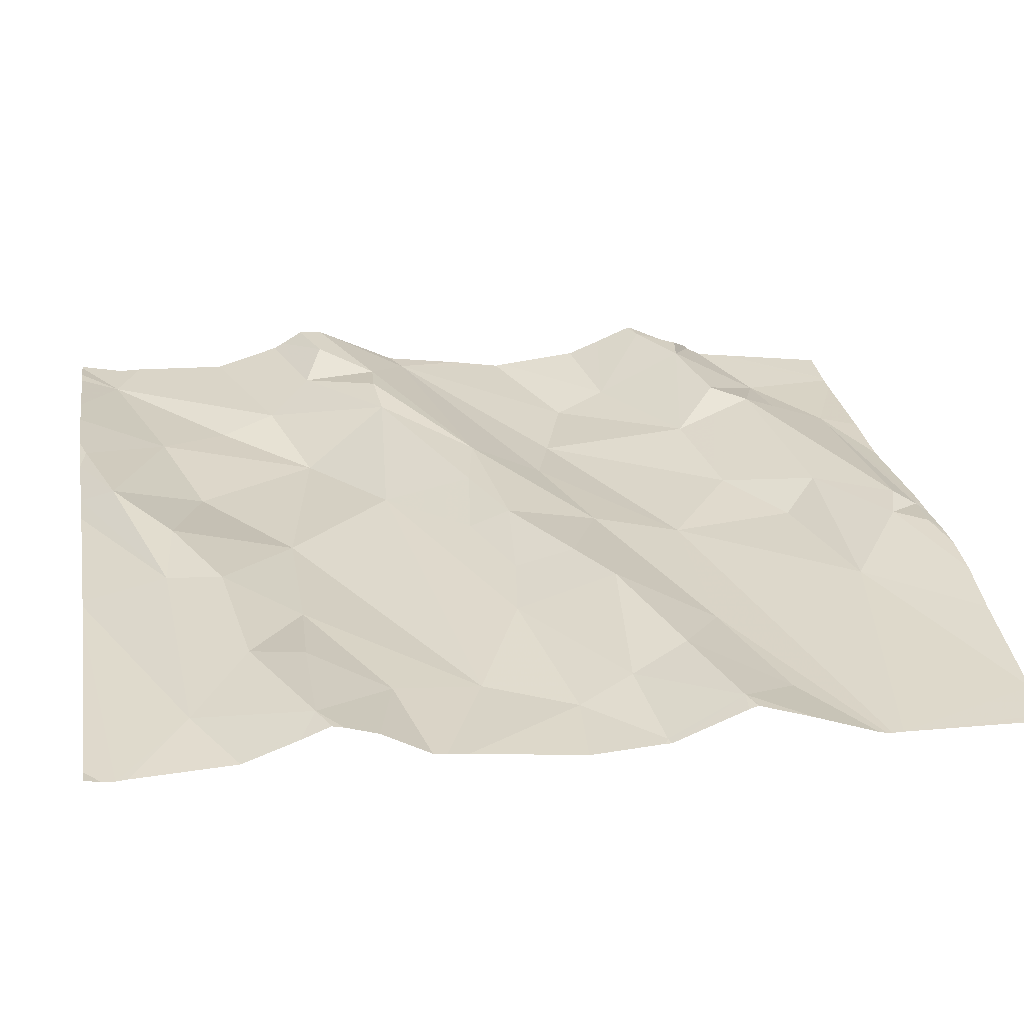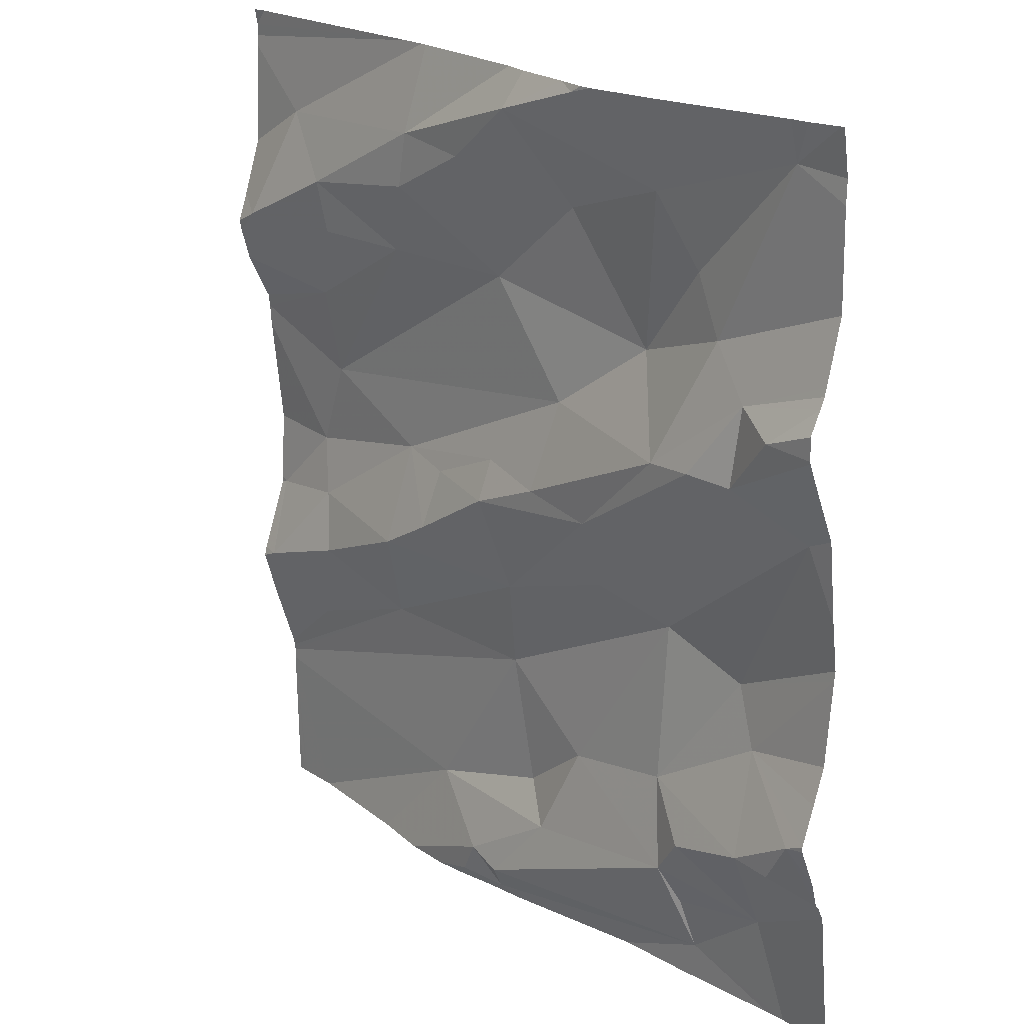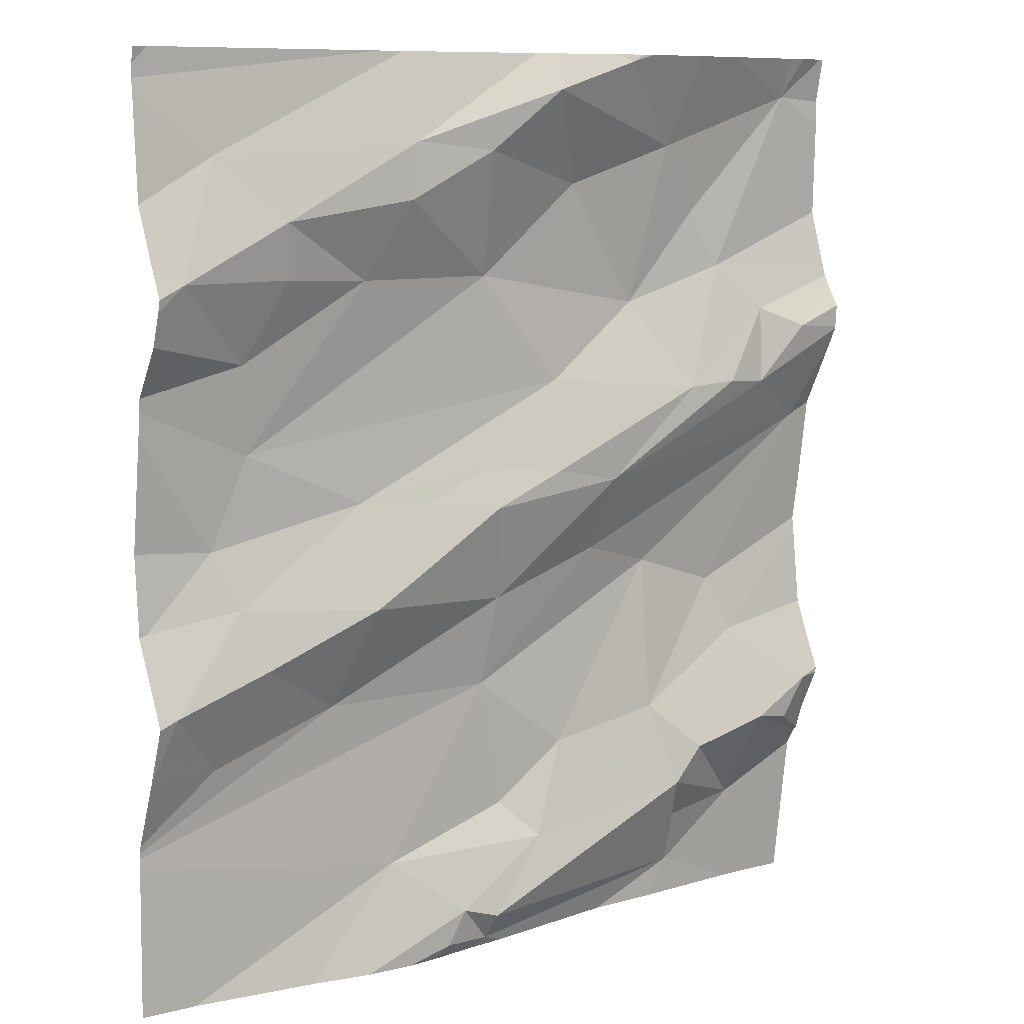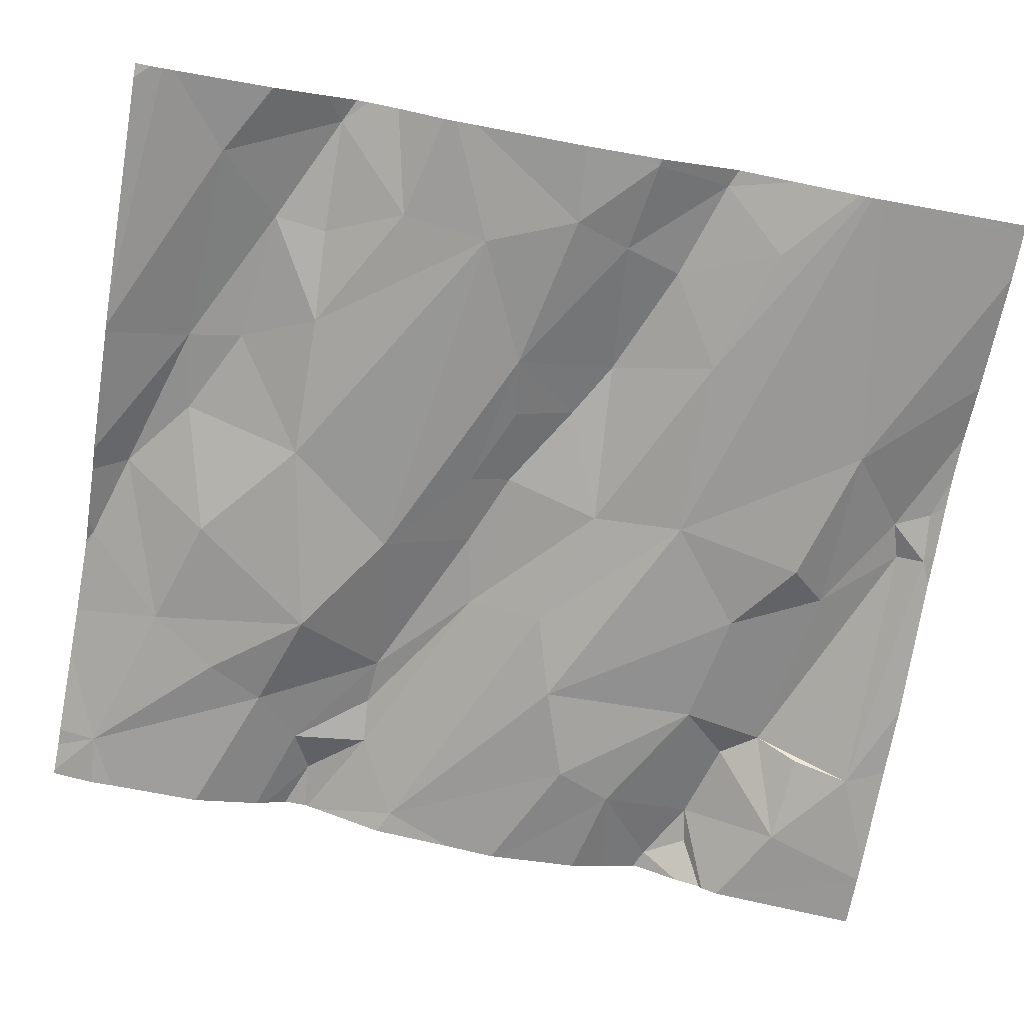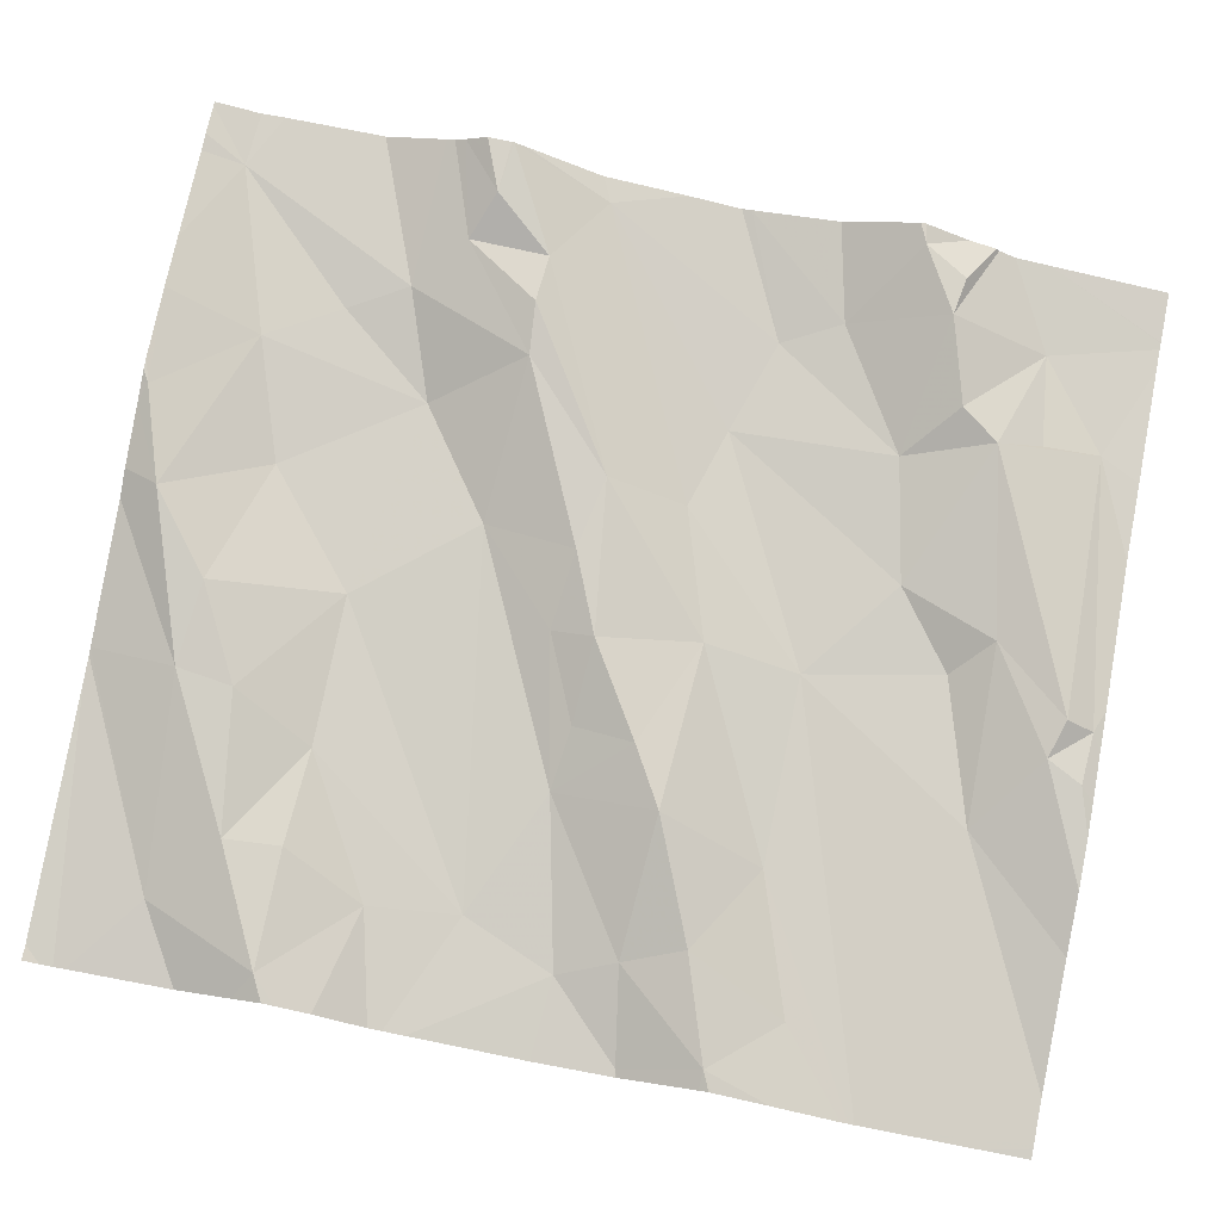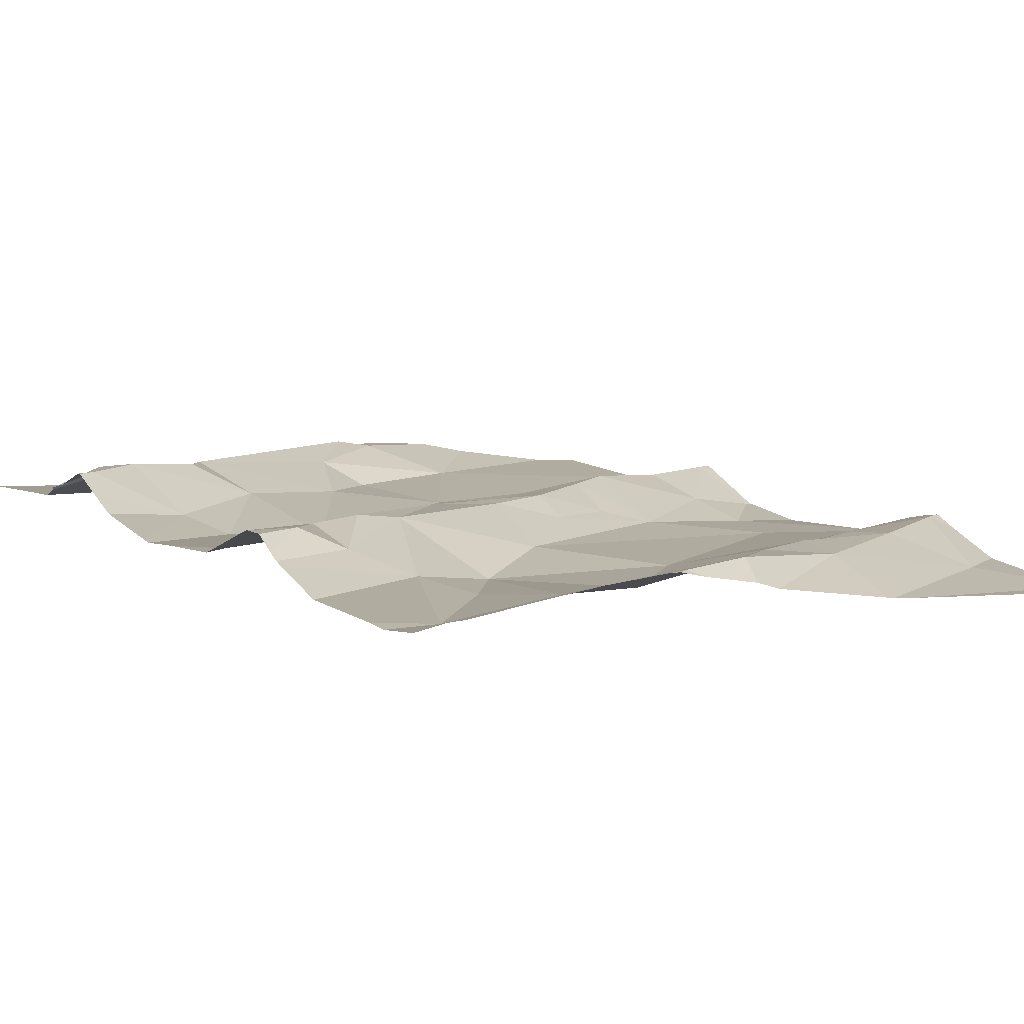
<metadata>
{"format":"obj","ext":"obj","renderer":"f3d","projection":"perspective","resolution":1024,"background":"white","views":[{"elev":24.8,"azim":-99.6,"up":"+Z"},{"elev":21.2,"azim":41.5,"up":"+Y"},{"elev":9.4,"azim":-40.7,"up":"+Y"},{"elev":-75.2,"azim":-100.1,"up":"+Z"},{"elev":74.6,"azim":-79.1,"up":"+Z"},{"elev":13.4,"azim":146.1,"up":"+Z"}]}
</metadata>
<code>
v -47.06 283.2 503.2
v -47.12 283.2 503.2
v -47.2 283.2 503.2
v -47.22 283.2 503.2
v -47.23 283.2 503.2
v -47.14 283.1 503.2
v -47.25 283.2 503.2
v -47.32 283.2 503.2
v -47.35 283.2 503.2
v -46.95 283.2 503.2
v -46.9 283.2 503.2
v -47.55 283.2 503.2
v -47.52 283.2 503.2
v -46.93 283.2 503.2
v -46.89 282.8 503.2
v -47.83 283.2 503.1
v -47.11 282.2 503.1
v -47.51 283.2 503.2
v -47.42 282.2 503.2
v -47.76 283.1 503.1
v -46.89 282.9 503.2
v -47.23 283.2 503.2
v -46.95 283.2 503.2
v -47.52 283.1 503.2
v -46.89 282.6 503.2
v -46.89 282.9 503.3
v -46.89 282.3 503.2
v -46.89 282.9 503.3
v -47.52 282.3 503.1
v -47.36 282.3 503.1
v -47.32 282.3 503.2
v -47.75 282.7 503.1
v -46.89 283.2 503.2
v -47.6 282.5 503.1
v -47.57 282.6 503.2
v -47.38 282.6 503.2
v -46.89 282.6 503.2
v -47.53 283.1 503.2
v -47.42 283.1 503.2
v -47.4 283 503.2
v -47.4 282.2 503.2
v -47.11 282.3 503.2
v -47.4 282.2 503.2
v -47.09 282.2 503.2
v -47.46 282.2 503.2
v -47.44 282.2 503.2
v -46.89 282.3 503.2
v -47.82 282.5 503.1
v -47.76 282.4 503.1
v -46.89 282.9 503.3
v -46.89 282.4 503.2
v -47.84 282.6 503.1
v -47.82 283 503.2
v -46.89 283.2 503.2
v -46.89 282.5 503.2
v -47.34 283.2 503.2
v -47.69 283 503.2
v -47.68 283 503.2
v -47.57 283 503.2
v -47.71 282.5 503.2
v -47.01 282.8 503.2
v -46.92 282.8 503.2
v -47.23 282.7 503.2
v -47.06 282.8 503.2
v -47 282.9 503.2
v -47.08 282.4 503.2
v -47.14 282.4 503.2
v -46.99 282.3 503.2
v -46.99 282.4 503.2
v -47.12 282.8 503.2
v -47.17 282.9 503.2
v -47.06 283 503.2
v -47.09 283 503.2
v -47.28 283.1 503.2
v -47.14 282.6 503.2
v -47.24 282.6 503.2
v -47.51 282.6 503.2
v -47.57 282.7 503.1
v -47 282.5 503.2
v -47.71 282.8 503.1
v -47.72 282.9 503.1
v -47.5 282.7 503.2
v -47.28 282.4 503.2
v -47.39 282.5 503.1
v -47.73 282.6 503.1
v -47.4 282.8 503.2
v -47.3 282.8 503.2
v -47.32 282.7 503.2
v -47.41 282.7 503.2
v -47.1 282.3 503.2
v -46.95 282.9 503.3
v -47.03 282.6 503.2
v -47.47 282.2 503.2
v -46.96 282.2 503.2
v -47.57 282.2 503.1
v -47.51 282.2 503.2
v -47.64 282.2 503.1
v -47.37 282.2 503.2
v -47.83 282.2 503.1
v -47.2 282.2 503.1
v -46.94 282.4 503.2
v -46.91 282.4 503.2
v -46.98 282.2 503.2
v -46.95 282.2 503.2
v -47.78 282.2 503.1
v -47.85 283.2 503.1
v -47.85 283.2 503.1
v -47.85 283.2 503.1
v -47.85 283.2 503.1
v -47.85 282.7 503.1
v -47.85 282.8 503.1
v -47.85 282.5 503.1
v -47.85 282.5 503.1
v -47.85 282.4 503.1
v -47.85 282.4 503.1
v -47.85 282.3 503.1
v -47.85 282.2 503.1
v -47.85 282.6 503.1
v -47.85 282.6 503.1
v -47.85 283 503.2
v -47.85 283 503.2
v -47.85 282.5 503.1
v -47.85 283.1 503.1
v -47.85 283 503.1
v -47.85 282.6 503.1
v -47.85 282.3 503.1
v -47.85 282.3 503.1
v -47.85 282.8 503.1
v -47.85 282.9 503.1
v -47.85 282.9 503.1
v -46.89 282.7 503.2
v -46.89 282.9 503.2
v -46.89 282.4 503.2
v -46.89 282.4 503.2
v -46.89 282.4 503.2
v -46.89 283 503.2
v -46.89 283 503.2
v -46.89 282.3 503.2
v -46.89 282.5 503.2
v -46.89 283.2 503.2
v -46.89 283.2 503.2
v -46.89 283 503.2
v -47.83 282.2 503.1
v -47.85 282.2 503.1
v -46.95 282.2 503.2
v -46.89 282.2 503.2
f 136 72 65
f 12 16 107
f 23 10 14
f 1 10 23
f 2 6 1
f 3 22 2
f 4 22 3
f 5 22 4
f 7 22 5
f 8 56 7
f 9 24 8
f 18 24 9
f 20 12 108
f 13 20 18
f 54 10 33
f 14 10 11
f 30 29 31
f 135 102 51
f 35 34 36
f 39 38 40
f 31 41 42
f 41 43 44
f 46 45 43
f 49 48 114
f 105 116 143
f 134 102 133
f 133 102 135
f 48 52 119
f 39 56 24
f 57 20 53
f 57 58 59
f 53 20 123
f 52 32 110
f 132 62 15
f 60 34 35
f 62 61 63
f 64 61 65
f 22 6 2
f 42 66 67
f 22 56 6
f 94 44 103
f 69 66 68
f 64 70 63
f 72 71 70
f 70 64 65
f 72 70 65
f 6 10 1
f 73 72 10
f 10 6 73
f 56 39 74
f 67 66 69
f 75 62 76
f 35 77 78
f 66 42 68
f 67 69 79
f 81 80 59
f 63 76 62
f 41 44 42
f 19 45 93
f 77 82 78
f 83 31 42
f 38 59 40
f 126 34 127
f 111 80 128
f 48 60 85
f 85 52 48
f 49 60 48
f 49 34 60
f 20 57 24
f 78 80 32
f 24 56 8
f 128 81 129
f 85 78 32
f 35 78 85
f 74 6 56
f 34 49 115
f 29 30 84
f 84 30 83
f 75 76 84
f 87 86 88
f 87 88 70
f 36 77 35
f 71 87 70
f 77 36 89
f 40 59 80
f 89 88 86
f 63 88 89
f 63 70 88
f 44 43 98
f 44 90 42
f 31 83 30
f 72 73 71
f 71 40 87
f 87 78 86
f 36 63 89
f 36 84 76
f 59 38 57
f 38 24 57
f 131 62 25
f 85 60 35
f 46 29 97
f 45 46 95
f 43 41 46
f 41 31 46
f 29 46 31
f 80 78 87
f 78 82 86
f 81 53 120
f 81 58 53
f 58 57 53
f 39 24 38
f 91 65 61
f 59 58 81
f 52 85 32
f 146 138 145
f 67 83 42
f 77 89 82
f 61 64 63
f 87 40 80
f 56 22 7
f 90 68 42
f 68 90 44
f 67 79 92
f 40 74 39
f 116 84 126
f 20 24 18
f 34 84 36
f 40 71 74
f 6 74 71
f 67 75 83
f 75 84 83
f 67 92 75
f 73 6 71
f 76 63 36
f 89 86 82
f 12 20 13
f 91 61 50
f 92 79 37
f 145 138 104
f 69 101 102
f 101 69 27
f 27 68 47
f 143 116 99
f 104 47 94
f 102 101 51
f 75 92 62
f 136 65 137
f 65 91 21
f 138 47 104
f 62 92 25
f 96 45 95
f 79 102 134
f 95 46 97
f 50 62 132
f 69 102 79
f 141 72 142
f 15 62 131
f 107 16 106
f 97 29 105
f 108 12 107
f 21 91 26
f 109 20 108
f 100 44 98
f 110 32 111
f 26 91 28
f 47 68 94
f 111 32 80
f 112 48 122
f 113 48 112
f 93 45 96
f 51 101 27
f 114 48 113
f 115 49 114
f 27 69 68
f 116 29 84
f 116 117 99
f 55 79 139
f 17 44 100
f 118 52 125
f 119 52 118
f 120 53 121
f 25 92 37
f 37 79 55
f 121 53 124
f 122 48 119
f 19 43 45
f 123 20 109
f 124 53 123
f 28 91 50
f 125 52 110
f 50 61 62
f 126 84 34
f 33 10 141
f 127 34 115
f 98 43 19
f 128 80 81
f 103 44 17
f 129 81 130
f 54 11 10
f 130 81 120
f 137 65 21
f 94 68 44
f 139 79 134
f 140 11 54
f 105 29 116
f 99 117 144
f 141 10 72
f 142 72 136

</code>
